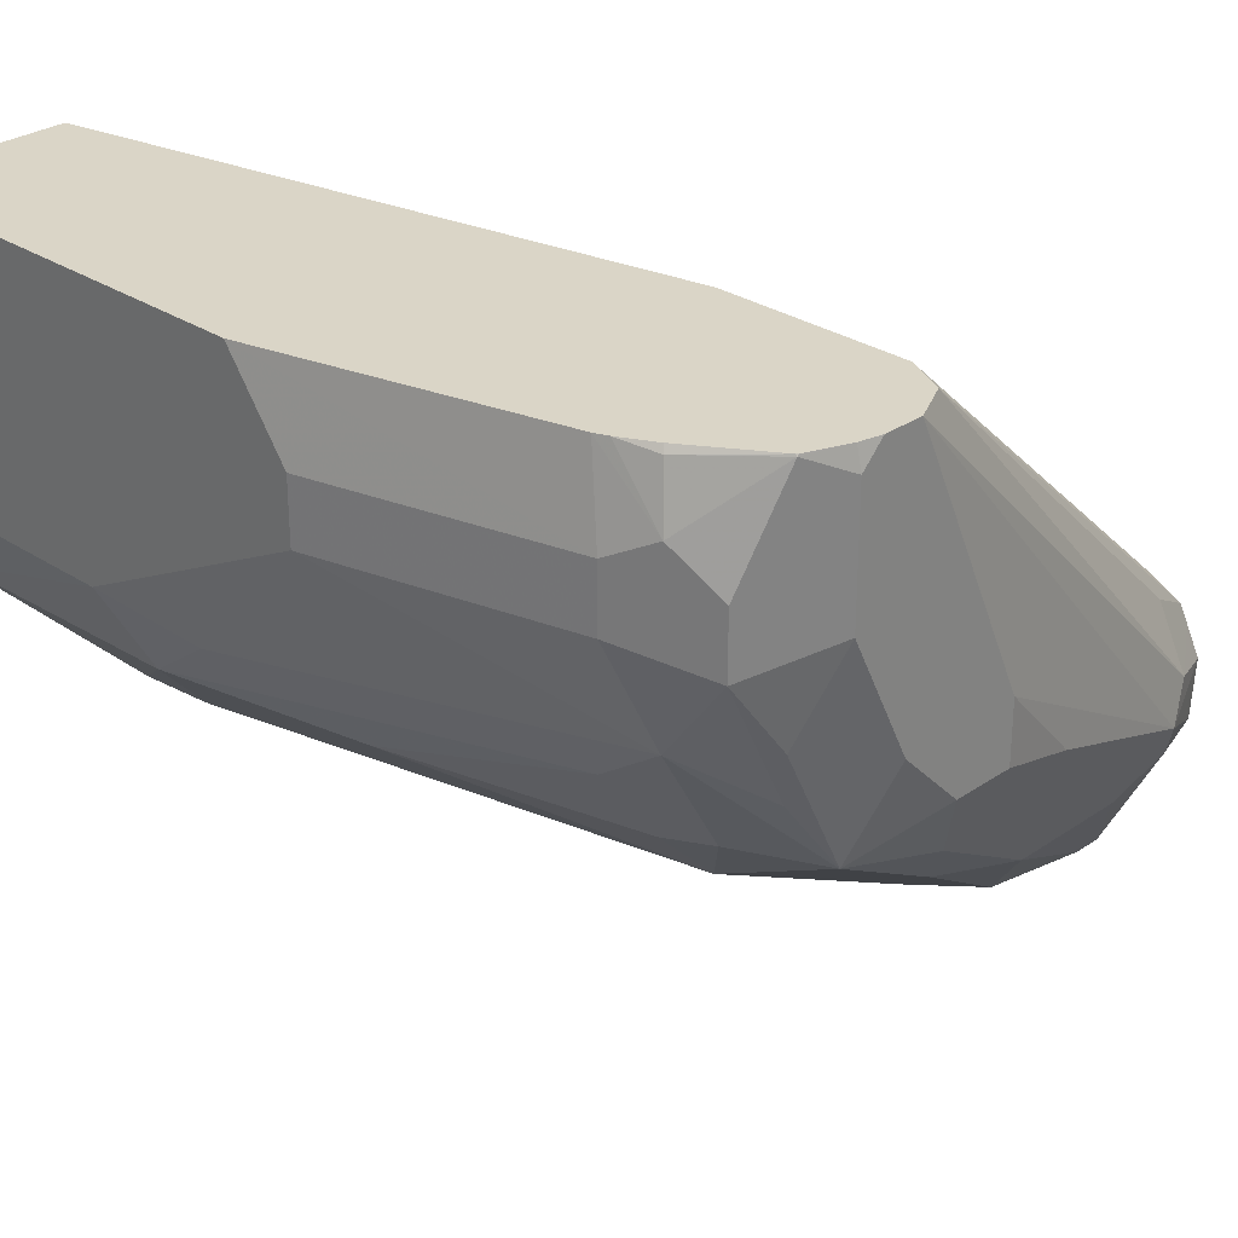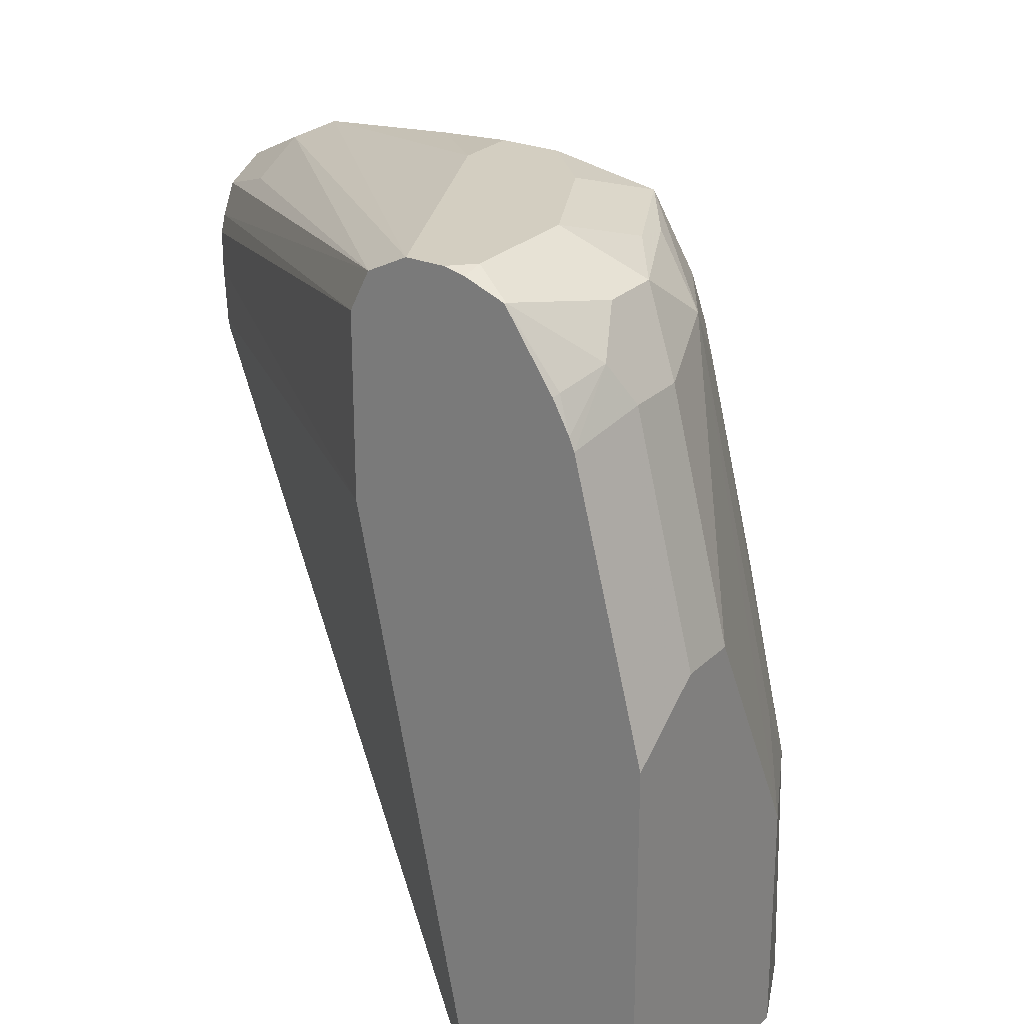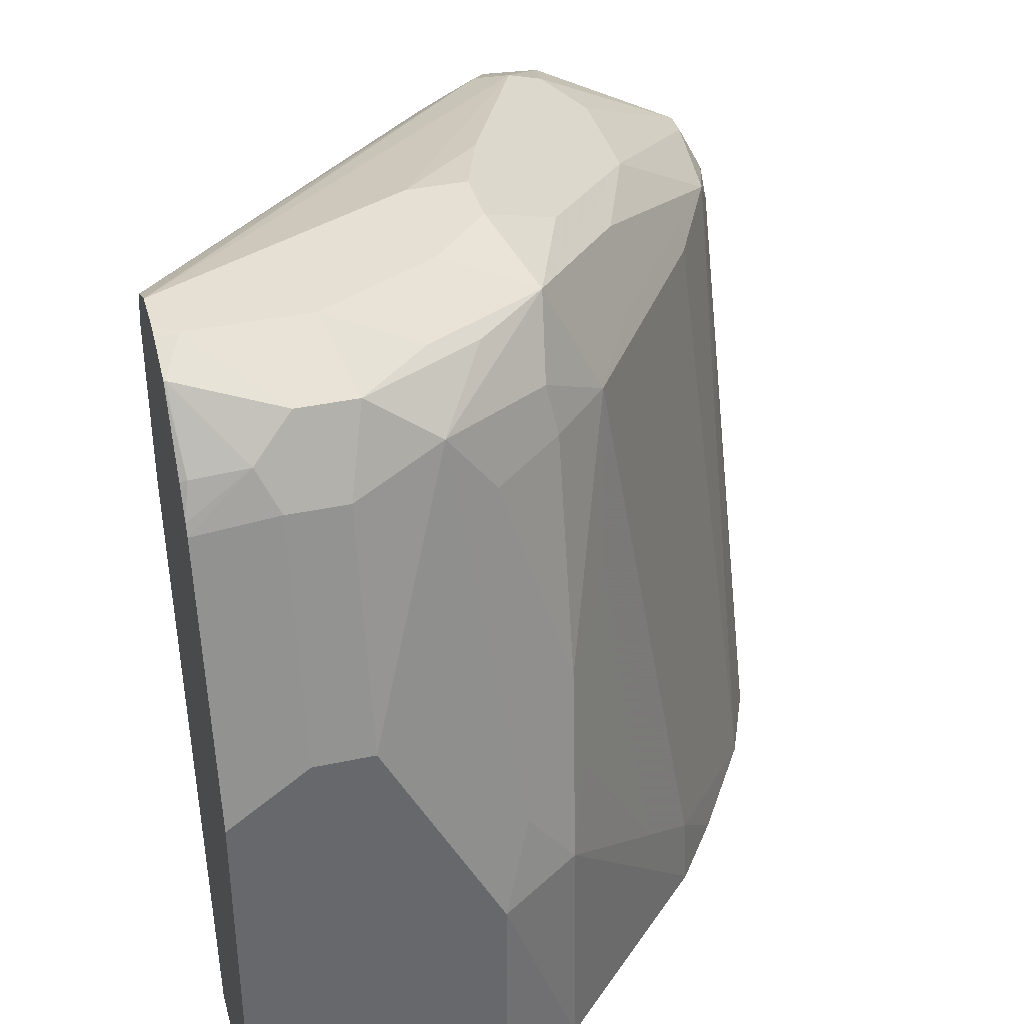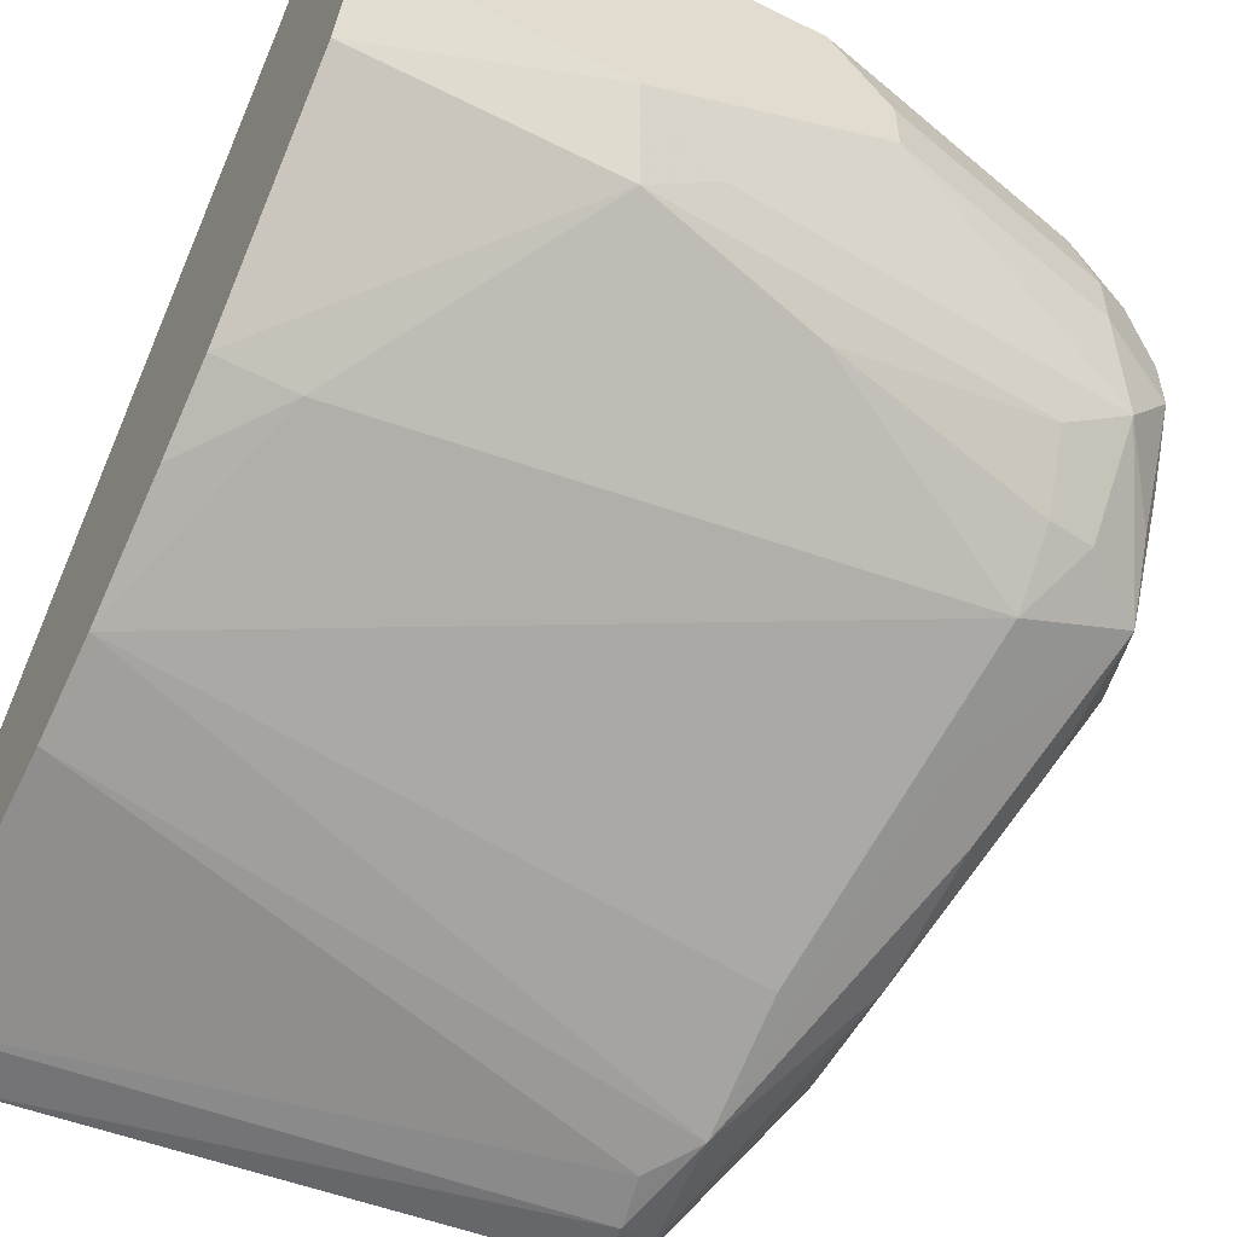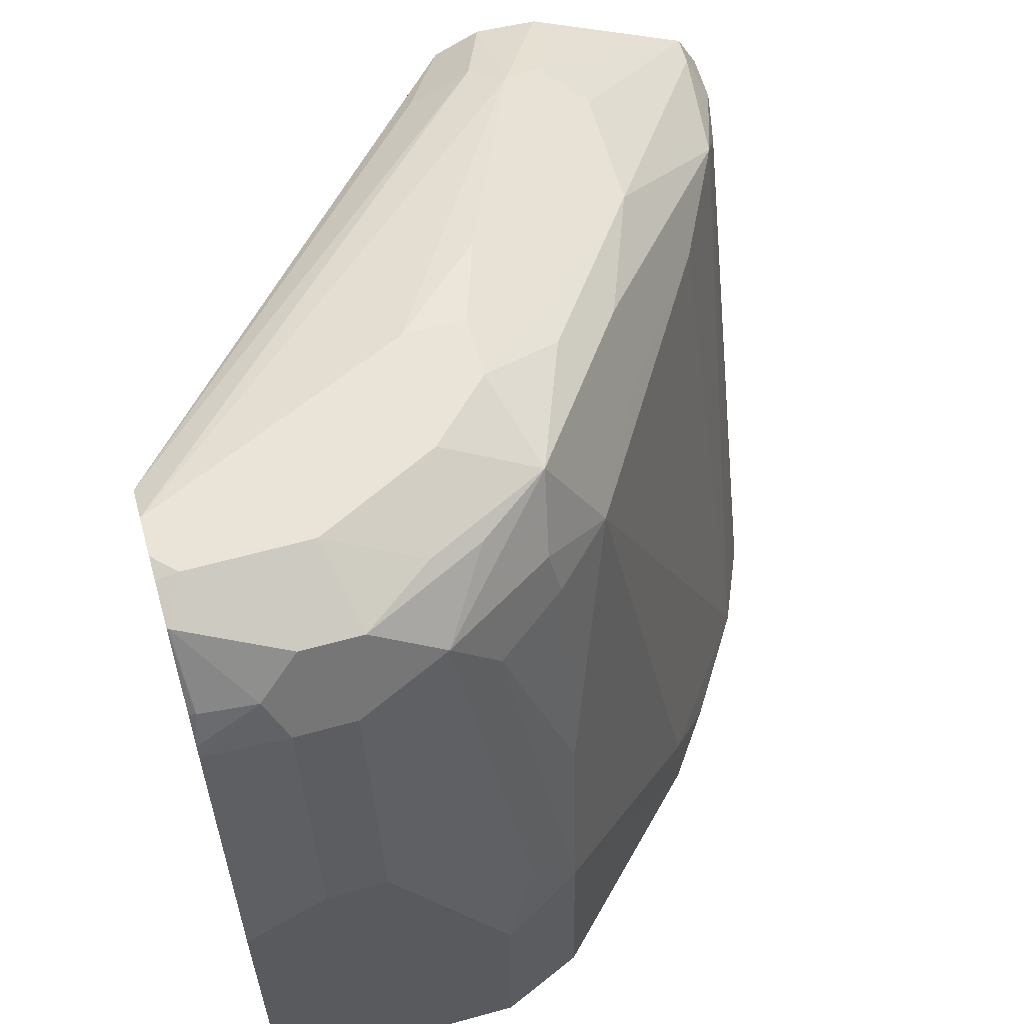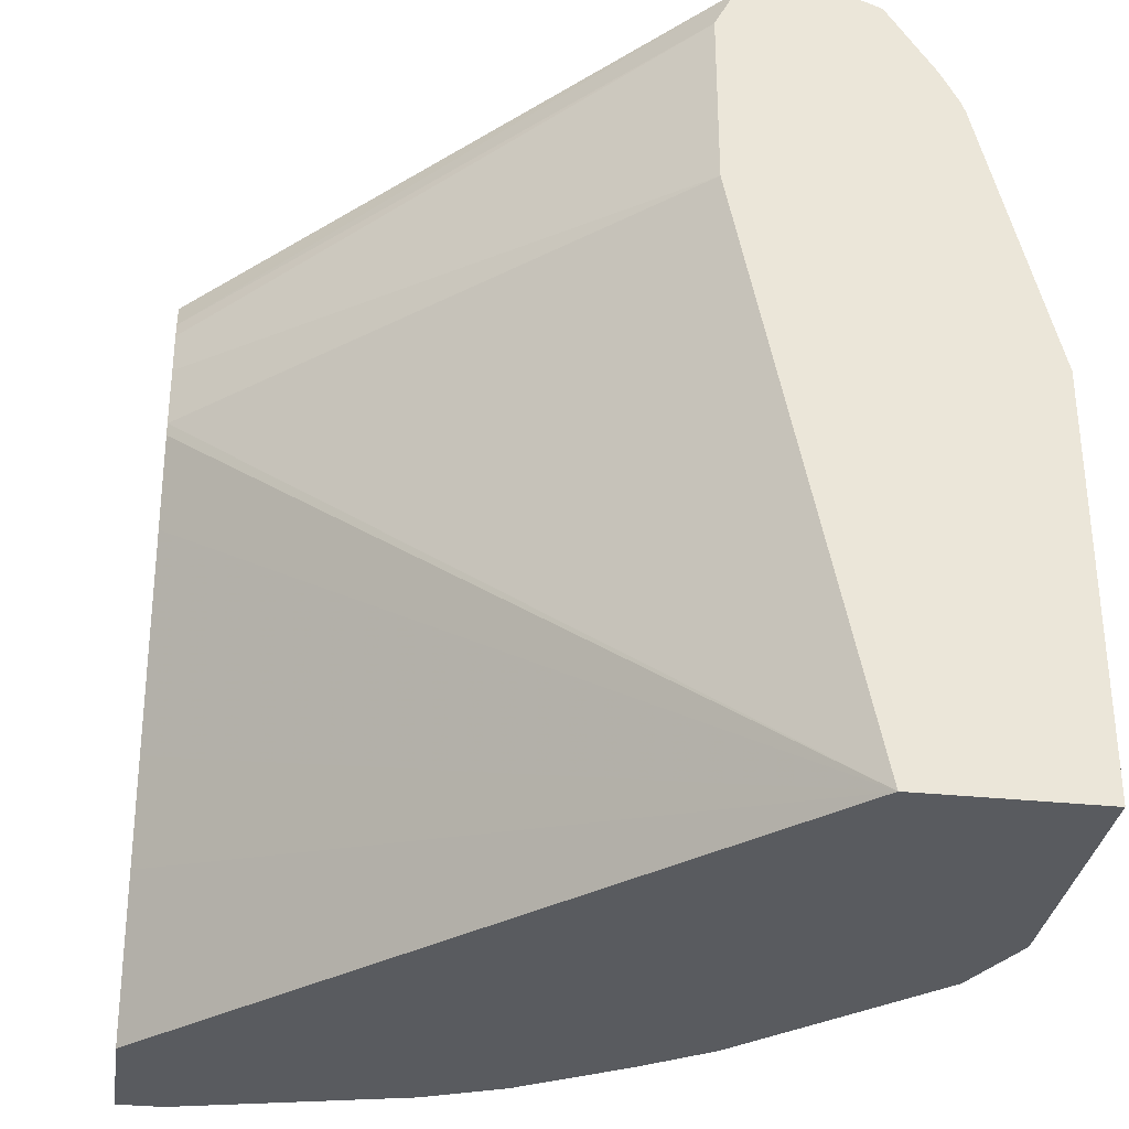
<metadata>
{"format":"obj","ext":"obj","renderer":"f3d","projection":"perspective","resolution":1024,"background":"white","views":[{"elev":29.0,"azim":134.5,"up":"+Z"},{"elev":25.3,"azim":34.1,"up":"+Y"},{"elev":37.9,"azim":74.9,"up":"+Y"},{"elev":-54.7,"azim":62.4,"up":"+Z"},{"elev":60.9,"azim":74.3,"up":"+Y"},{"elev":-32.3,"azim":-8.3,"up":"+Y"}]}
</metadata>
<code>
v 0.9213 0.1638 -0.1433
v 0.8906 0.2559 -0.174
v 0.9008 0.2457 -0.1433
v 0.9213 0.1638 -0.1229
v 0.9213 0.08192 -0.1843
v 0.8872 0.232 -0.1911
v 0.8701 0.2354 -0.215
v 0.8667 0.2525 -0.2116
v 0.8496 0.2764 -0.215
v 0.8667 0.273 -0.1911
v 0.8872 0.273 -0.1502
v 0.911 0.1126 -0.1945
v 0.9076 0.08874 -0.2116
v 0.9008 0.2457 -0.1229
v 0.9213 0.1433 -0.09499
v 0.9213 0.001043 -0.1843
v 0.9088 0.001043 -0.2127
v 0.8906 0.1535 -0.215
v 0.8496 0.2354 -0.2354
v 0.7882 0.2559 -0.2559
v 0.8053 0.273 -0.232
v 0.8189 0.2866 -0.2048
v 0.8394 0.2866 -0.1843
v 0.8701 0.2764 -0.174
v 0.8087 0.2354 -0.2559
v 0.8598 0.2866 -0.1433
v 0.8872 0.273 -0.1297
v 0.8474 0.001043 -0.2741
v 0.8667 0.04778 -0.2525
v 0.894 0.116 -0.2184
v 0.894 0.2593 -0.116
v 0.8971 0.2402 -0.09499
v 0.9213 0.001043 -0.09499
v 0.8667 0.1706 -0.232
v 0.7473 0.215 -0.2969
v 0.8462 0.02732 -0.273
v 0.786 0.001043 -0.3151
v 0.7439 0.2525 -0.273
v 0.7063 0.215 -0.3173
v 0.7984 0.2866 -0.2048
v 0.8598 0.2866 -0.1024
v 0.8735 0.2798 -0.09556
v 0.8235 0.001043 -0.2912
v 0.8906 0.2559 -0.09726
v 0.8954 0.2443 -0.09499
v 0.8598 0.001043 -0.09499
v 0.7573 0.001043 -0.3273
v 0.7029 0.2525 -0.273
v 0.6688 0.2184 -0.3207
v 0.6927 0.2013 -0.3241
v 0.6756 0.2047 -0.3276
v 0.7678 0.2815 -0.215
v 0.7984 0.2866 -0.1843
v 0.6961 0.2661 -0.2457
v 0.8525 0.2866 -0.09499
v 0.8598 0.285 -0.09499
v 0.873 0.2798 -0.09499
v 0.8736 0.2793 -0.09499
v 0.8897 0.255 -0.09499
v 0.6593 0.08608 -0.2641
v 0.6593 0.05242 -0.2776
v 0.6593 0.02374 -0.2899
v 0.6593 0.001043 -0.2999
v 0.8189 0.2047 -0.09499
v 0.6593 0.1884 -0.2244
v 0.6593 0.1843 -0.2252
v 0.6593 0.1547 -0.2366
v 0.6754 0.001043 -0.3478
v 0.6893 0.2593 -0.2593
v 0.6593 0.2184 -0.3207
v 0.6593 0.2047 -0.3276
v 0.6593 0.01966 -0.3472
v 0.8394 0.2866 -0.09499
v 0.6593 0.2466 -0.2661
v 0.6824 0.2593 -0.2457
v 0.6859 0.261 -0.2354
v 0.6593 0.001043 -0.3478
v 0.8189 0.2661 -0.09499
v 0.6593 0.2089 -0.2231
v 0.8345 0.2842 -0.09499
v 0.6593 0.2477 -0.2457
v 0.6688 0.2525 -0.2457
v 0.6593 0.243 -0.2362
v 0.6859 0.2508 -0.215
v 0.8257 0.2798 -0.09499
v 0.8233 0.2749 -0.09499
v 0.6593 0.2294 -0.2252
v 0.6593 0.2231 -0.2231
v 0.6593 0.2402 -0.2306
f 1 2 3
f 41 56 42
f 42 56 57
f 42 57 58
f 42 58 44
f 44 58 59
f 44 59 45
f 46 60 61
f 46 61 62
f 41 55 56
f 46 62 63
f 46 65 66
f 46 66 67
f 46 67 60
f 47 68 50
f 48 70 69
f 49 51 71
f 49 71 70
f 50 68 51
f 46 64 65
f 51 68 72
f 40 54 52
f 40 52 53
f 27 41 42
f 27 42 31
f 28 43 36
f 28 36 29
f 29 36 34
f 29 34 30
f 31 42 44
f 31 44 45
f 40 48 54
f 31 45 32
f 36 43 37
f 37 47 39
f 38 39 49
f 38 49 70
f 38 70 48
f 39 47 50
f 39 50 51
f 39 51 49
f 35 37 39
f 25 35 39
f 51 72 71
f 53 54 73
f 64 79 65
f 68 77 72
f 69 70 74
f 73 76 80
f 74 81 82
f 74 82 75
f 75 82 76
f 76 82 81
f 64 88 79
f 76 81 83
f 76 84 85
f 76 85 80
f 78 86 87
f 78 87 88
f 83 89 84
f 84 89 85
f 85 89 87
f 85 87 86
f 76 83 84
f 52 54 53
f 64 78 88
f 60 63 62
f 54 69 74
f 54 74 75
f 54 75 76
f 54 76 73
f 60 67 66
f 60 66 65
f 60 65 79
f 60 79 88
f 60 62 61
f 60 88 87
f 60 89 83
f 60 83 81
f 60 81 74
f 60 74 70
f 60 70 71
f 60 71 72
f 60 72 77
f 60 77 63
f 60 87 89
f 23 26 24
f 48 69 54
f 22 38 48
f 5 13 12
f 6 18 7
f 6 13 18
f 7 19 8
f 7 18 19
f 8 19 9
f 9 20 38
f 9 38 21
f 5 17 13
f 9 21 22
f 9 23 24
f 9 24 10
f 9 19 25
f 9 25 20
f 10 24 11
f 11 24 26
f 11 26 41
f 11 41 27
f 9 22 23
f 13 17 28
f 5 16 17
f 3 31 14
f 1 3 14
f 1 14 4
f 1 4 15
f 1 15 33
f 22 48 40
f 1 16 5
f 1 5 2
f 2 6 7
f 4 14 15
f 2 7 8
f 2 9 10
f 2 10 11
f 2 11 3
f 2 5 12
f 2 12 13
f 2 13 6
f 3 11 27
f 3 27 31
f 2 8 9
f 13 28 29
f 1 33 16
f 13 30 18
f 16 37 43
f 16 43 28
f 16 28 17
f 18 34 19
f 18 30 34
f 19 35 25
f 19 34 36
f 19 36 37
f 16 47 37
f 19 37 35
f 20 39 38
f 21 38 22
f 22 40 53
f 22 53 73
f 22 73 55
f 22 41 26
f 22 26 23
f 13 29 30
f 20 25 39
f 16 68 47
f 22 55 41
f 16 63 77
f 16 77 68
f 14 32 15
f 15 45 59
f 15 59 58
f 15 58 57
f 15 57 56
f 15 56 55
f 15 55 73
f 15 32 45
f 15 80 85
f 16 46 63
f 15 73 80
f 16 33 46
f 15 46 33
f 14 31 32
f 15 64 46
f 15 78 64
f 15 86 78
f 15 85 86

</code>
